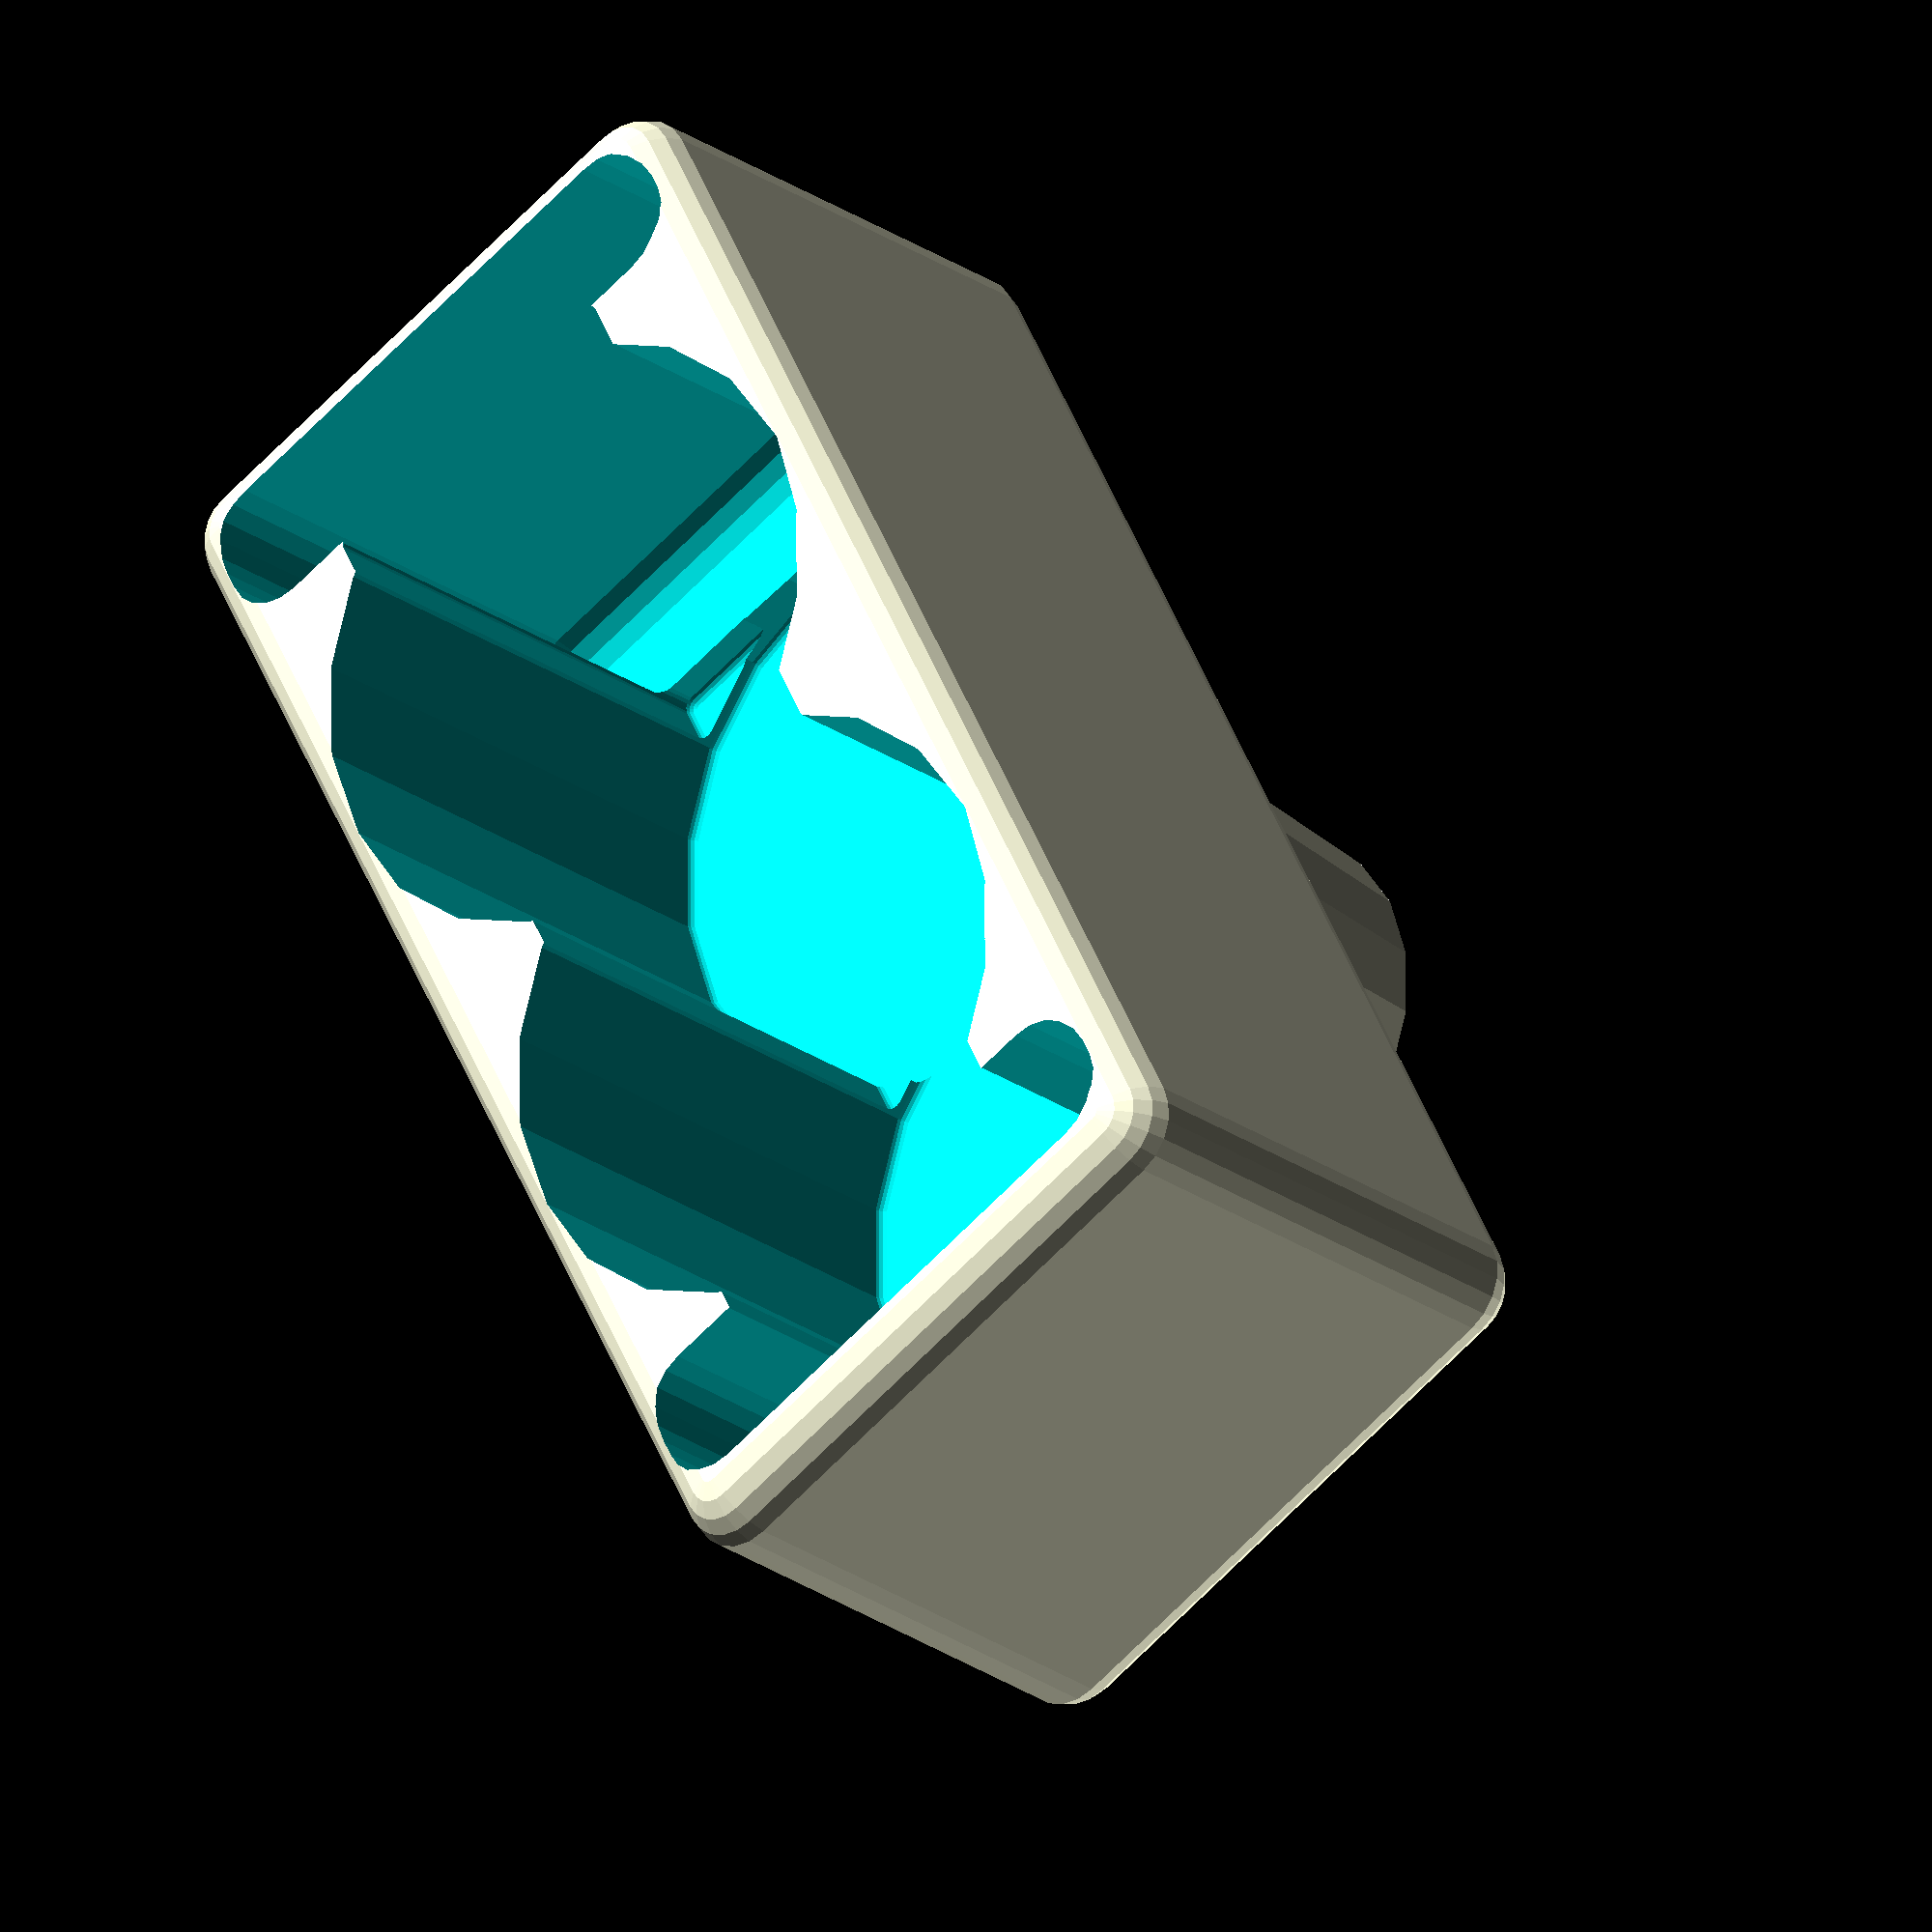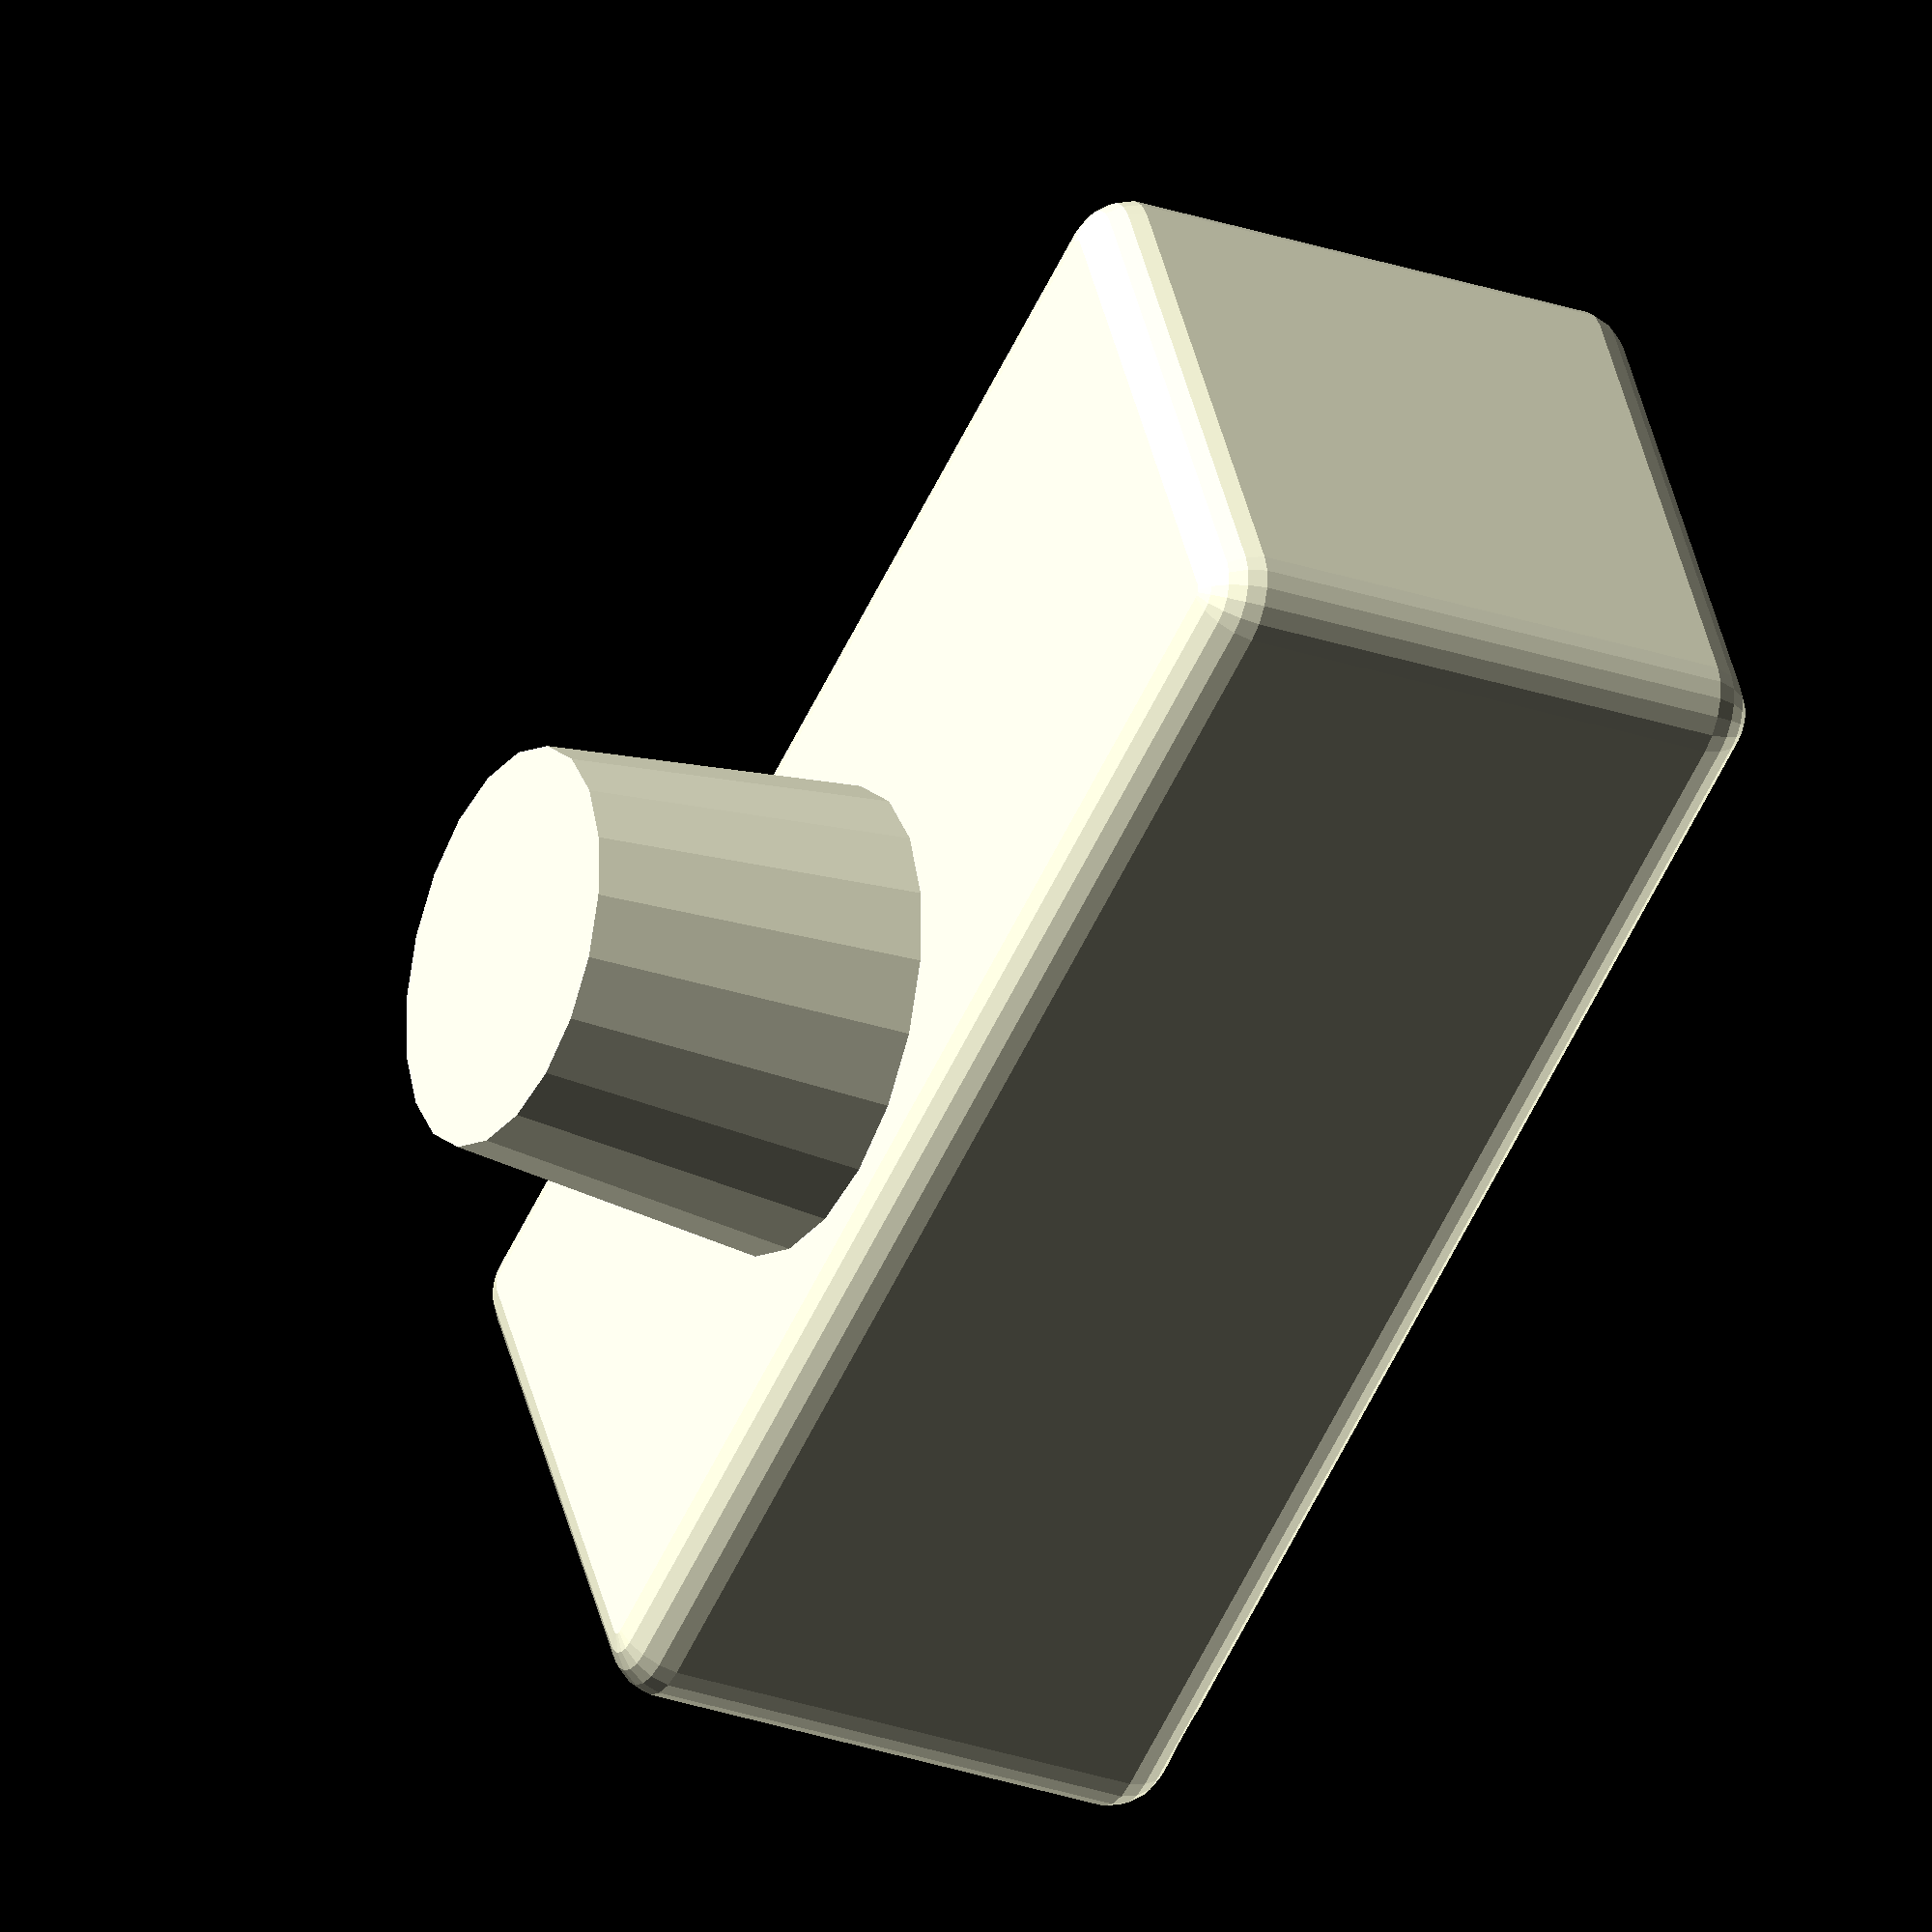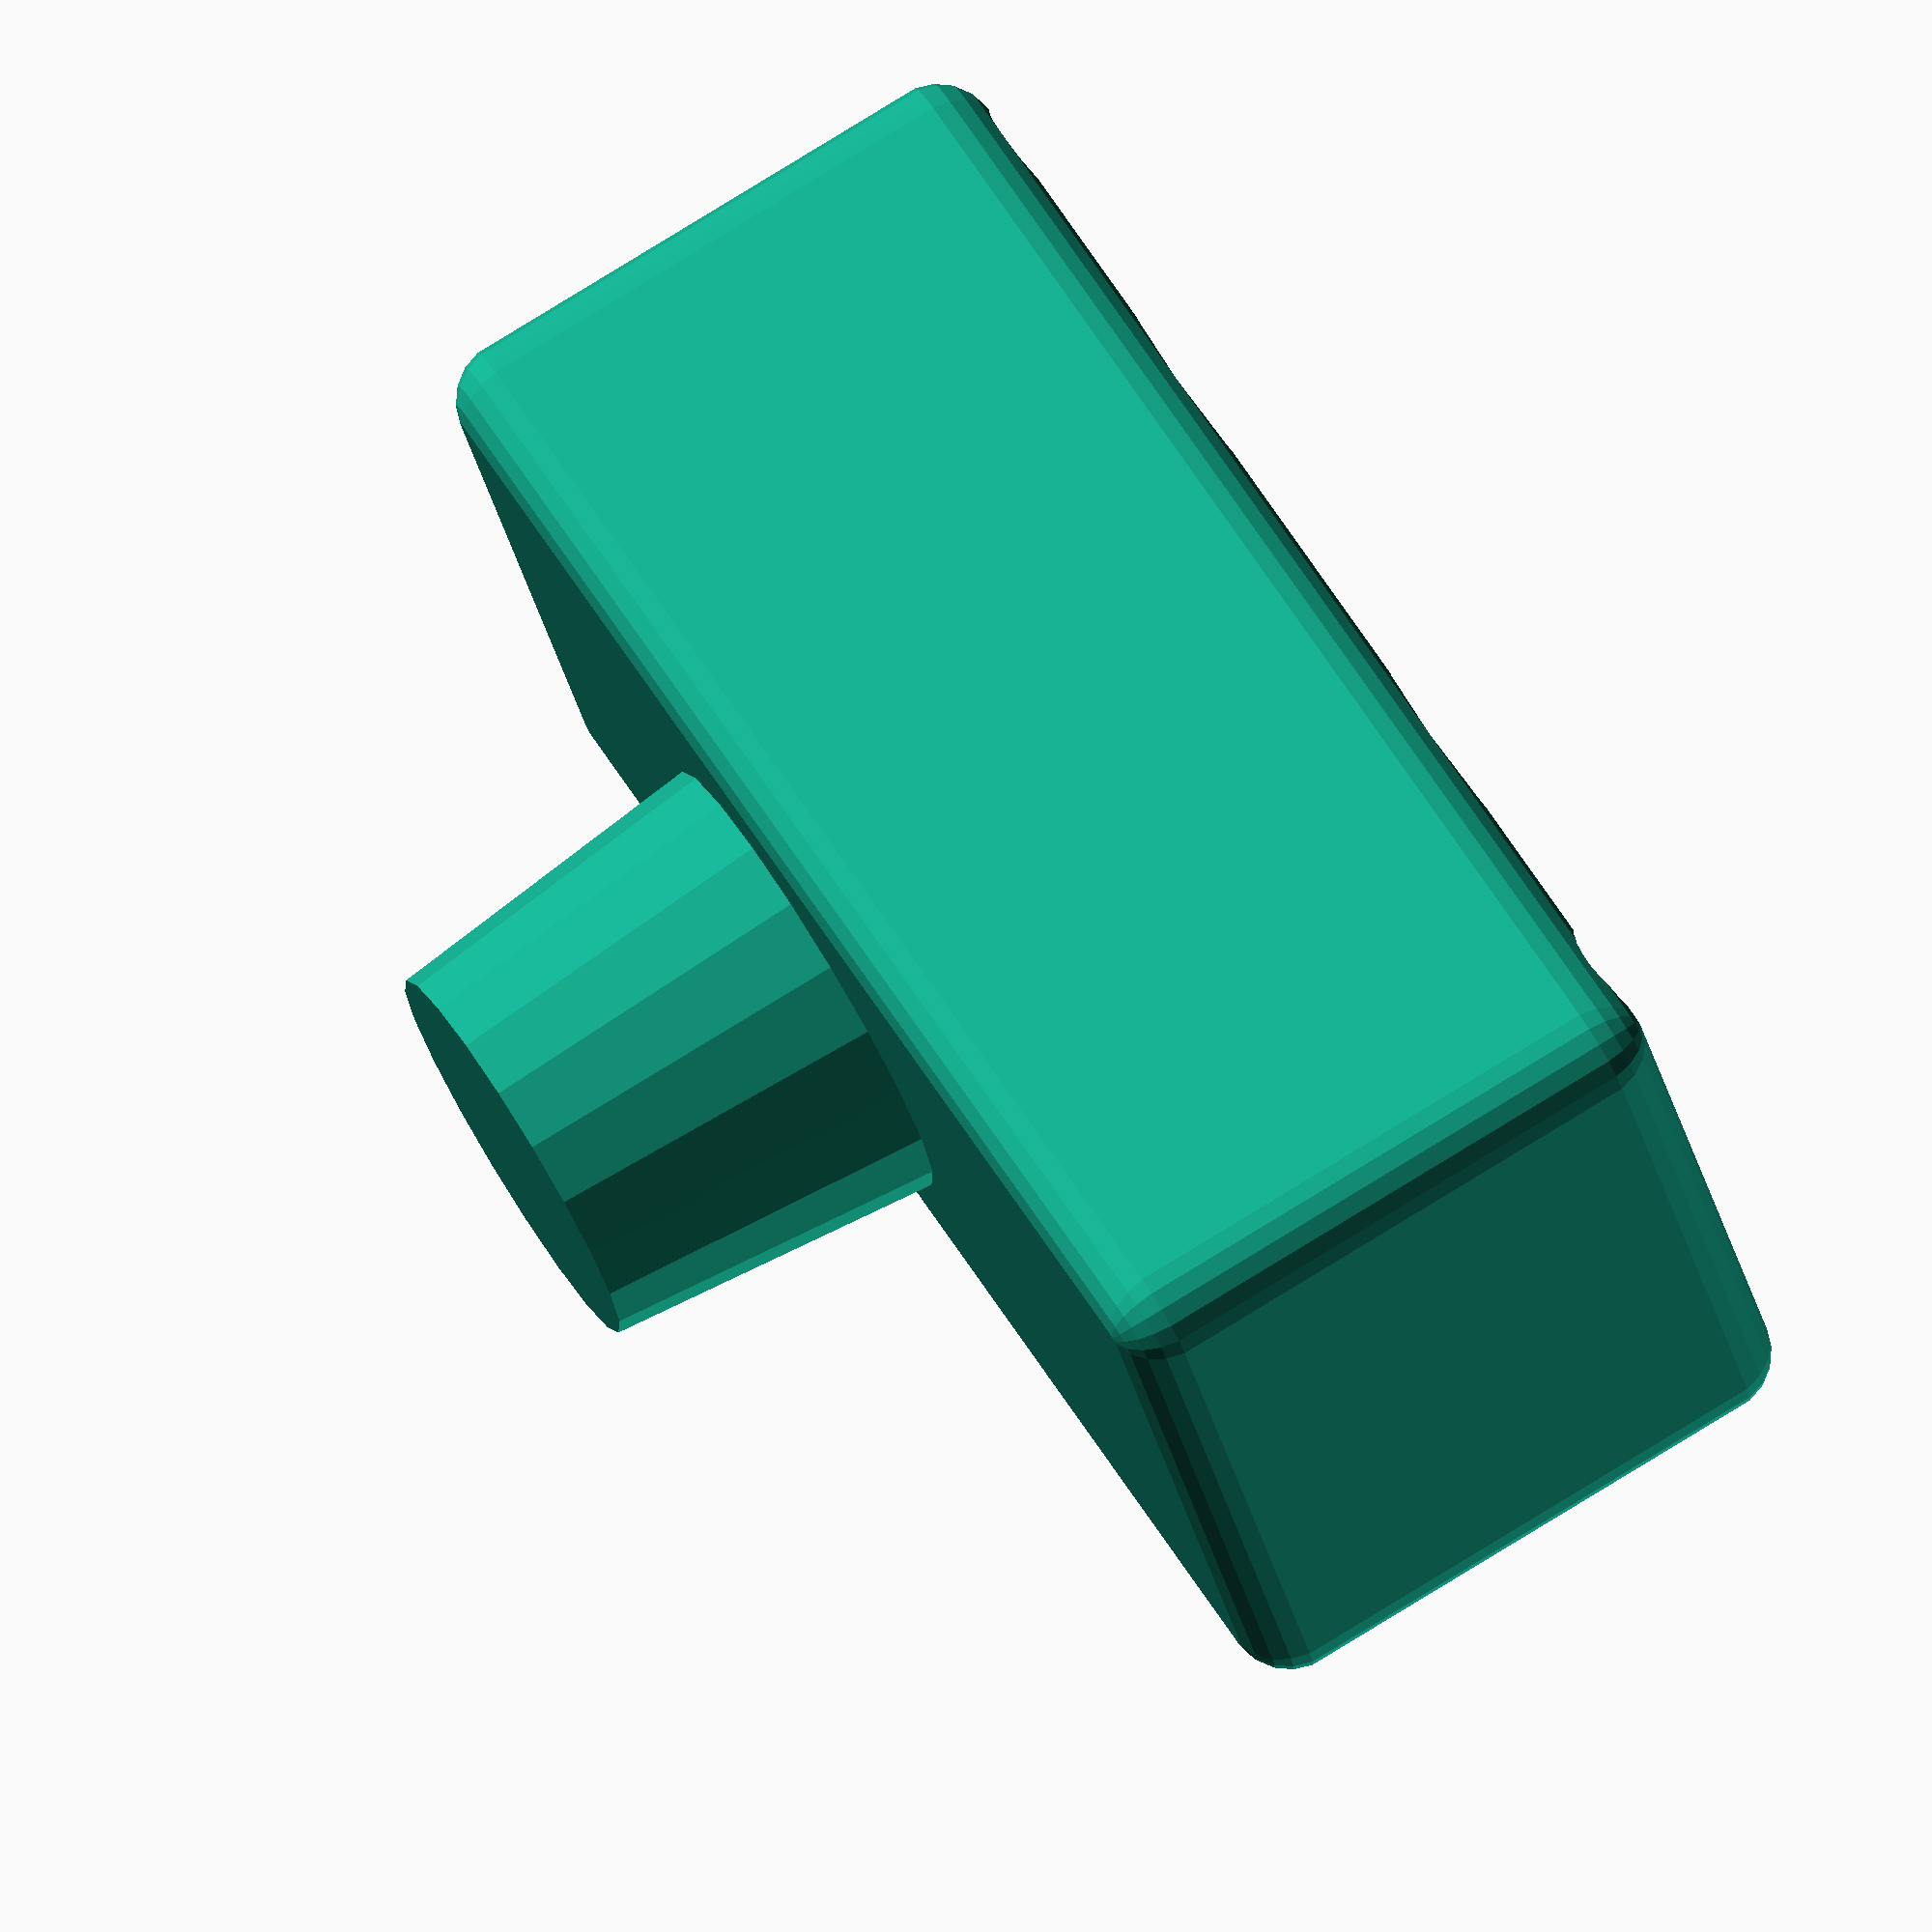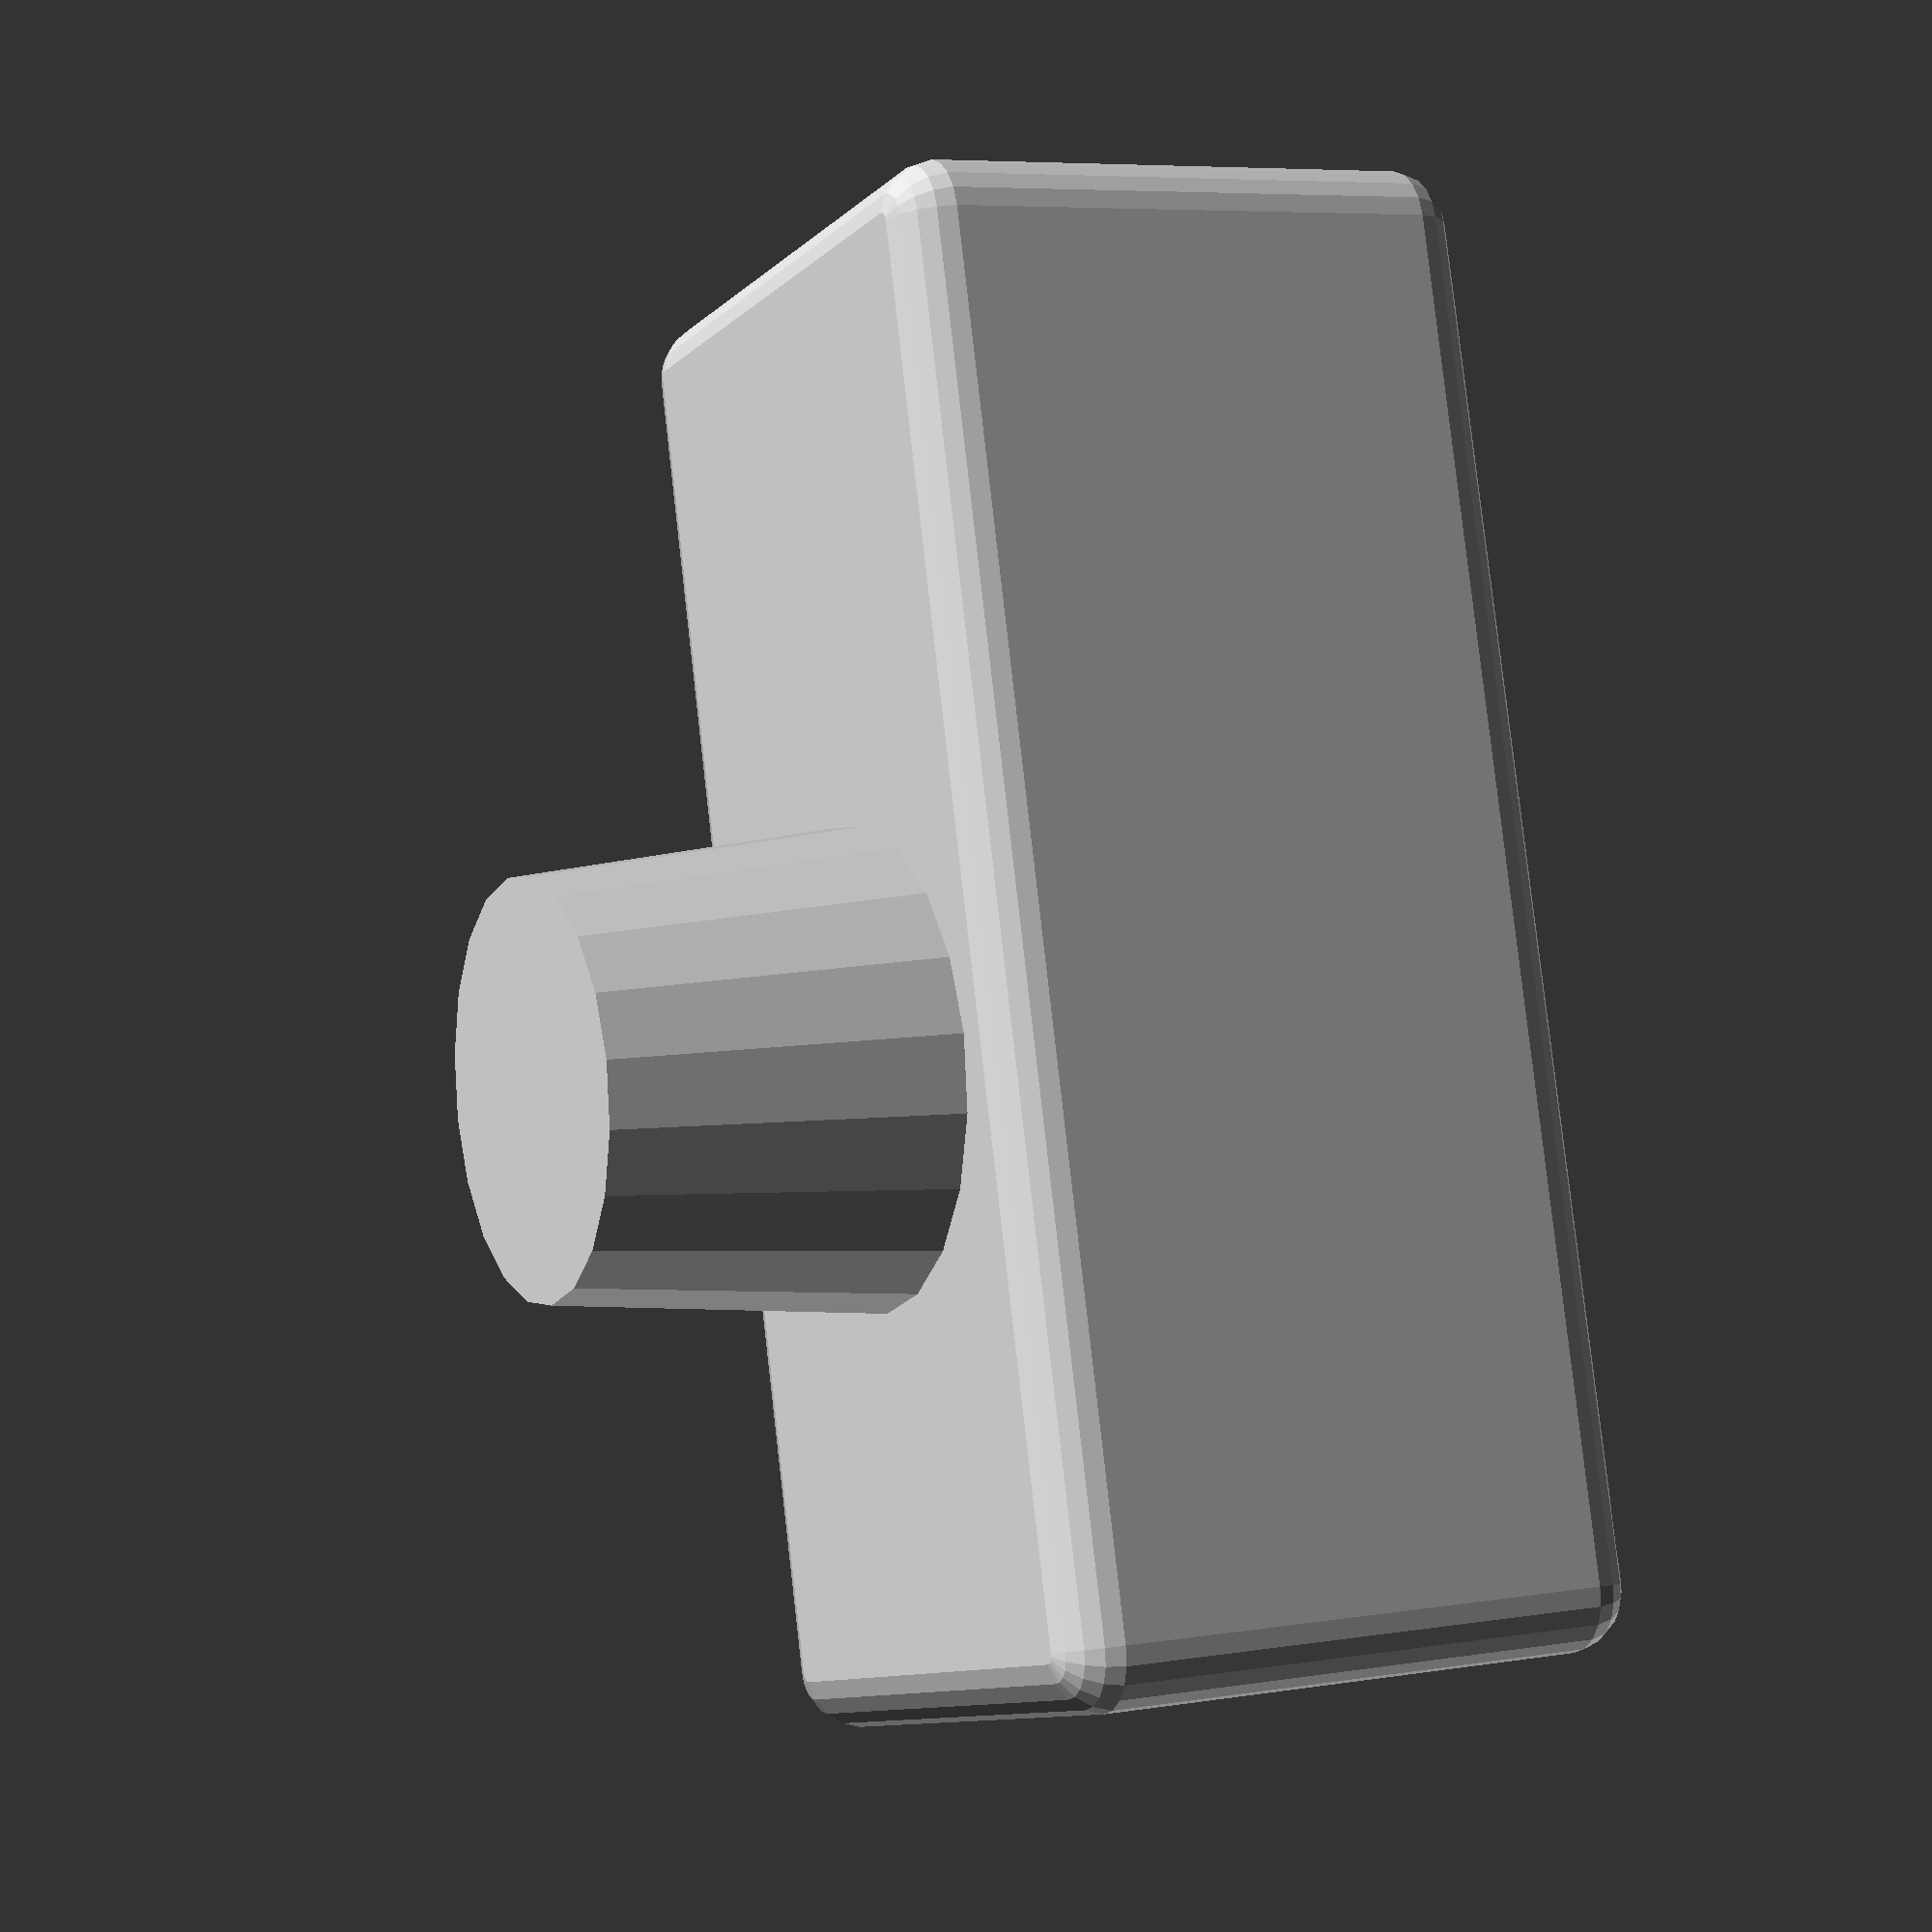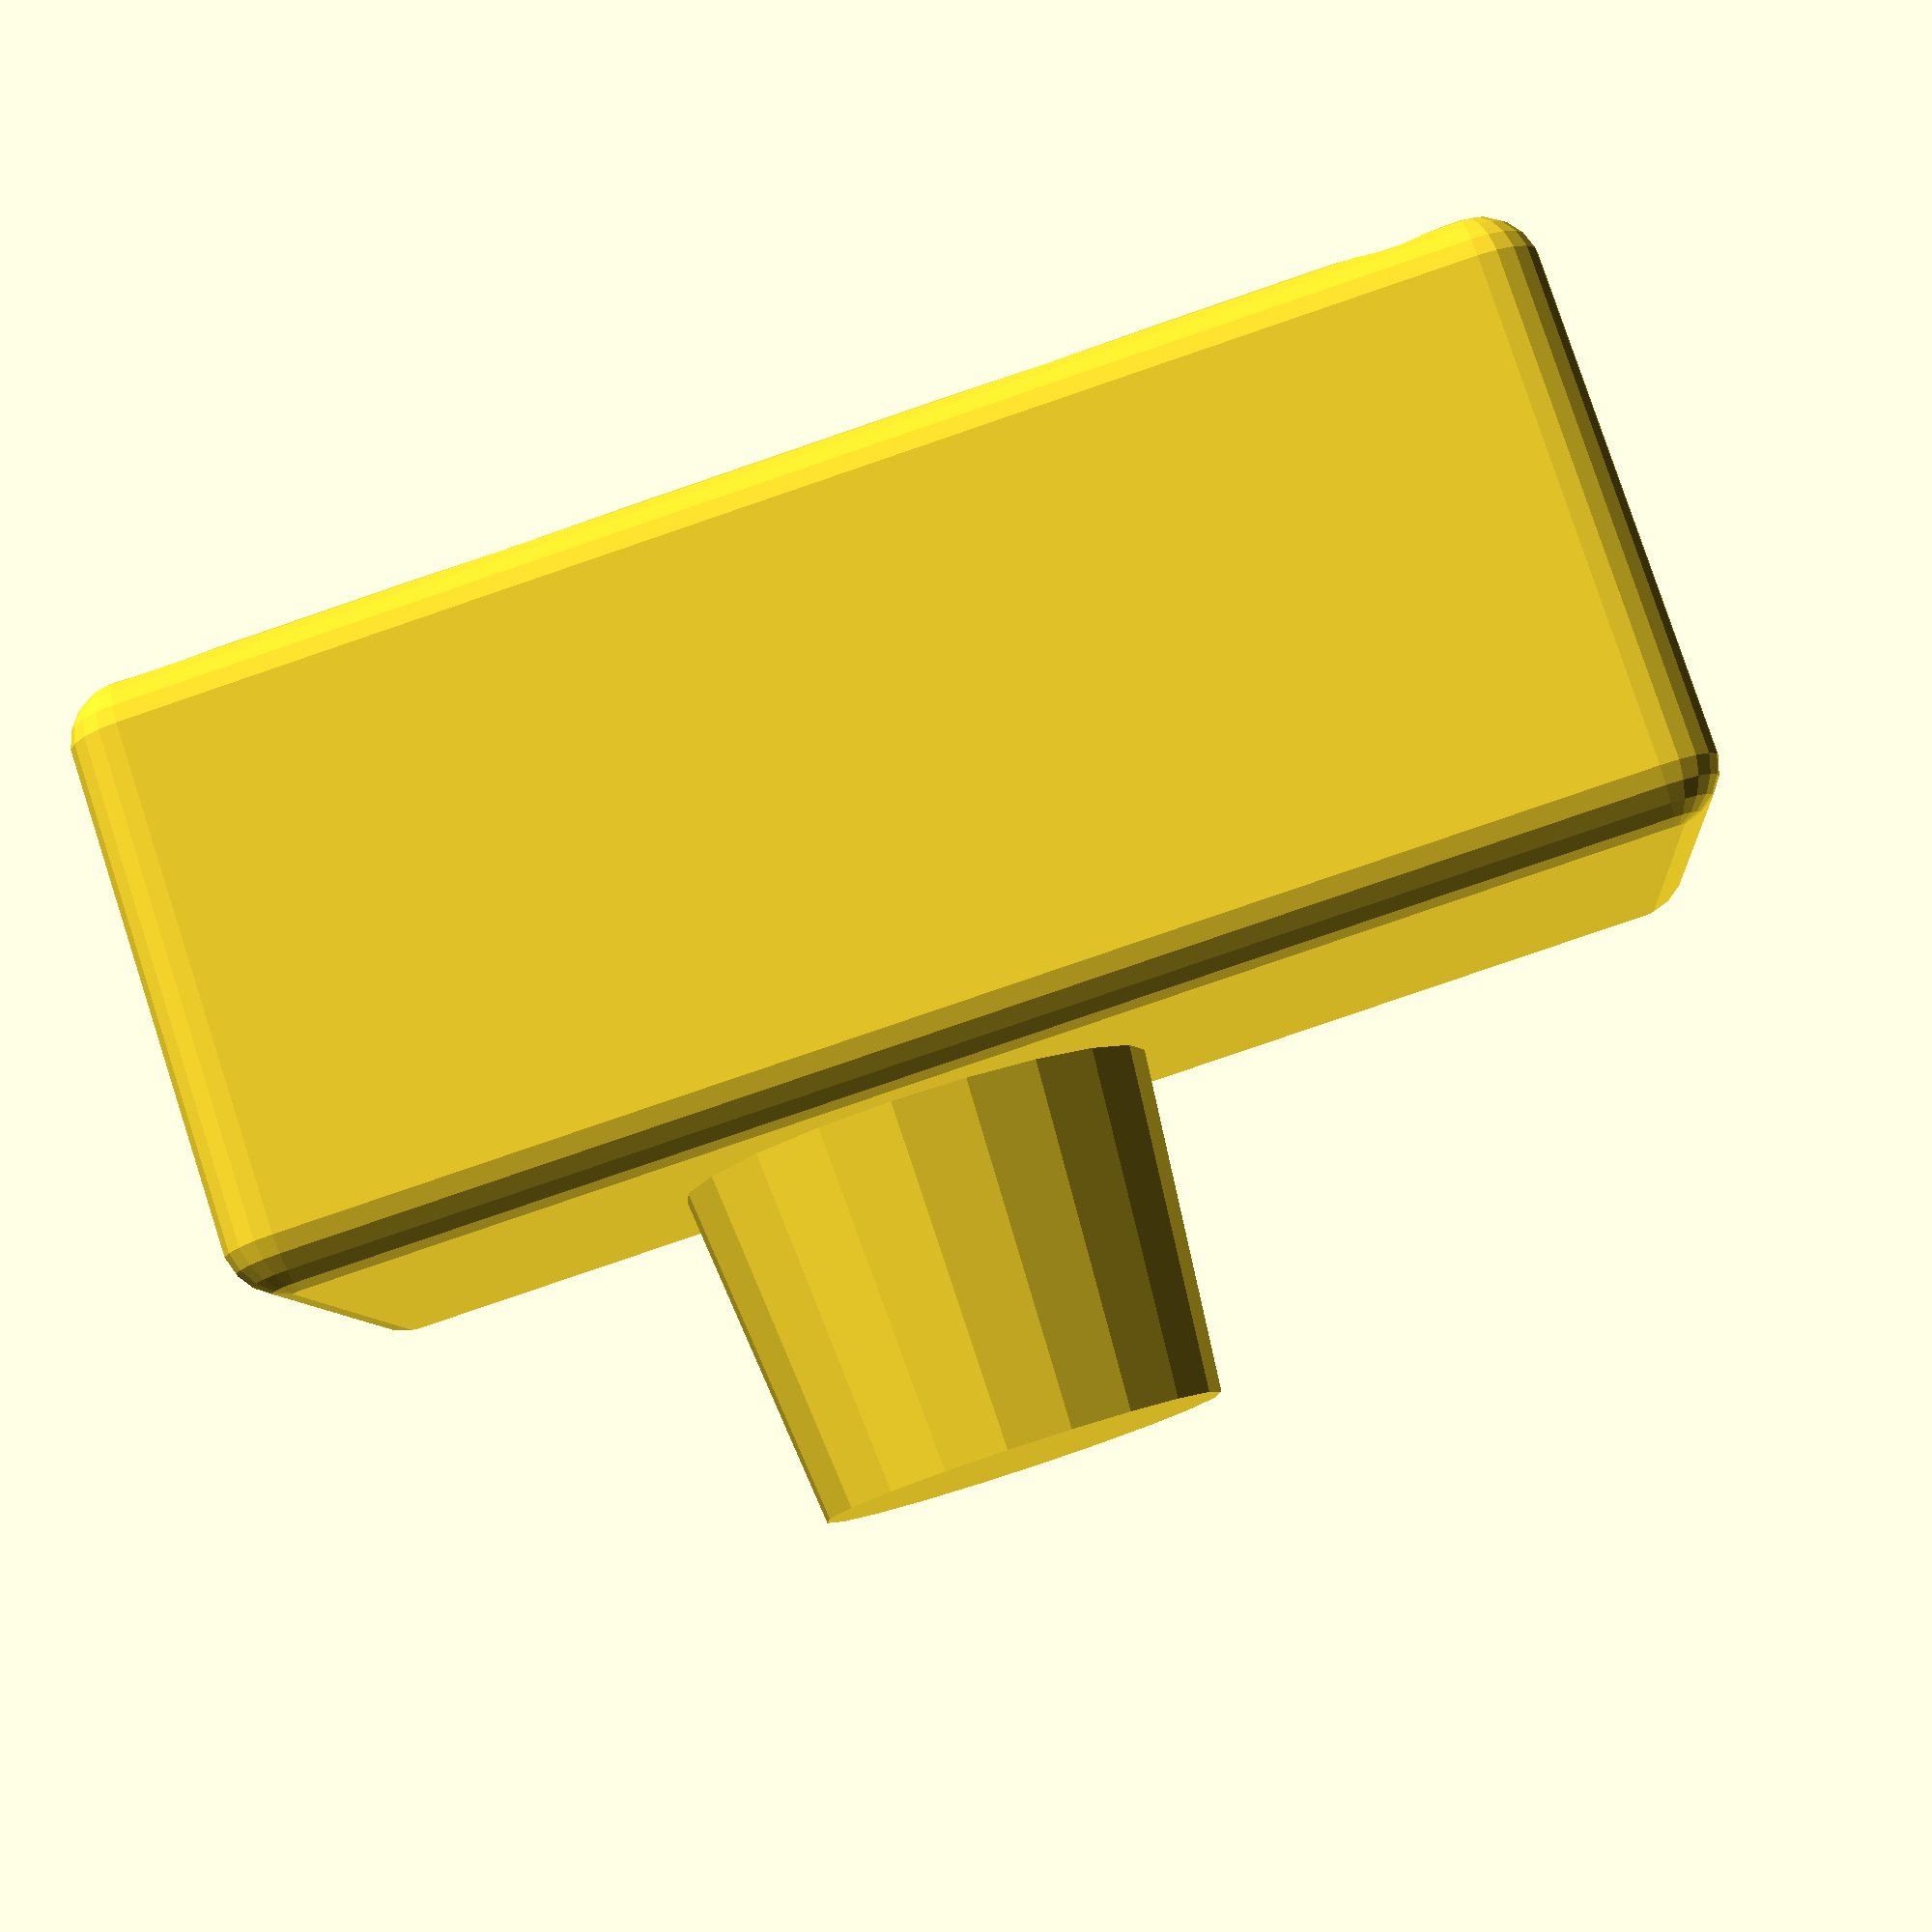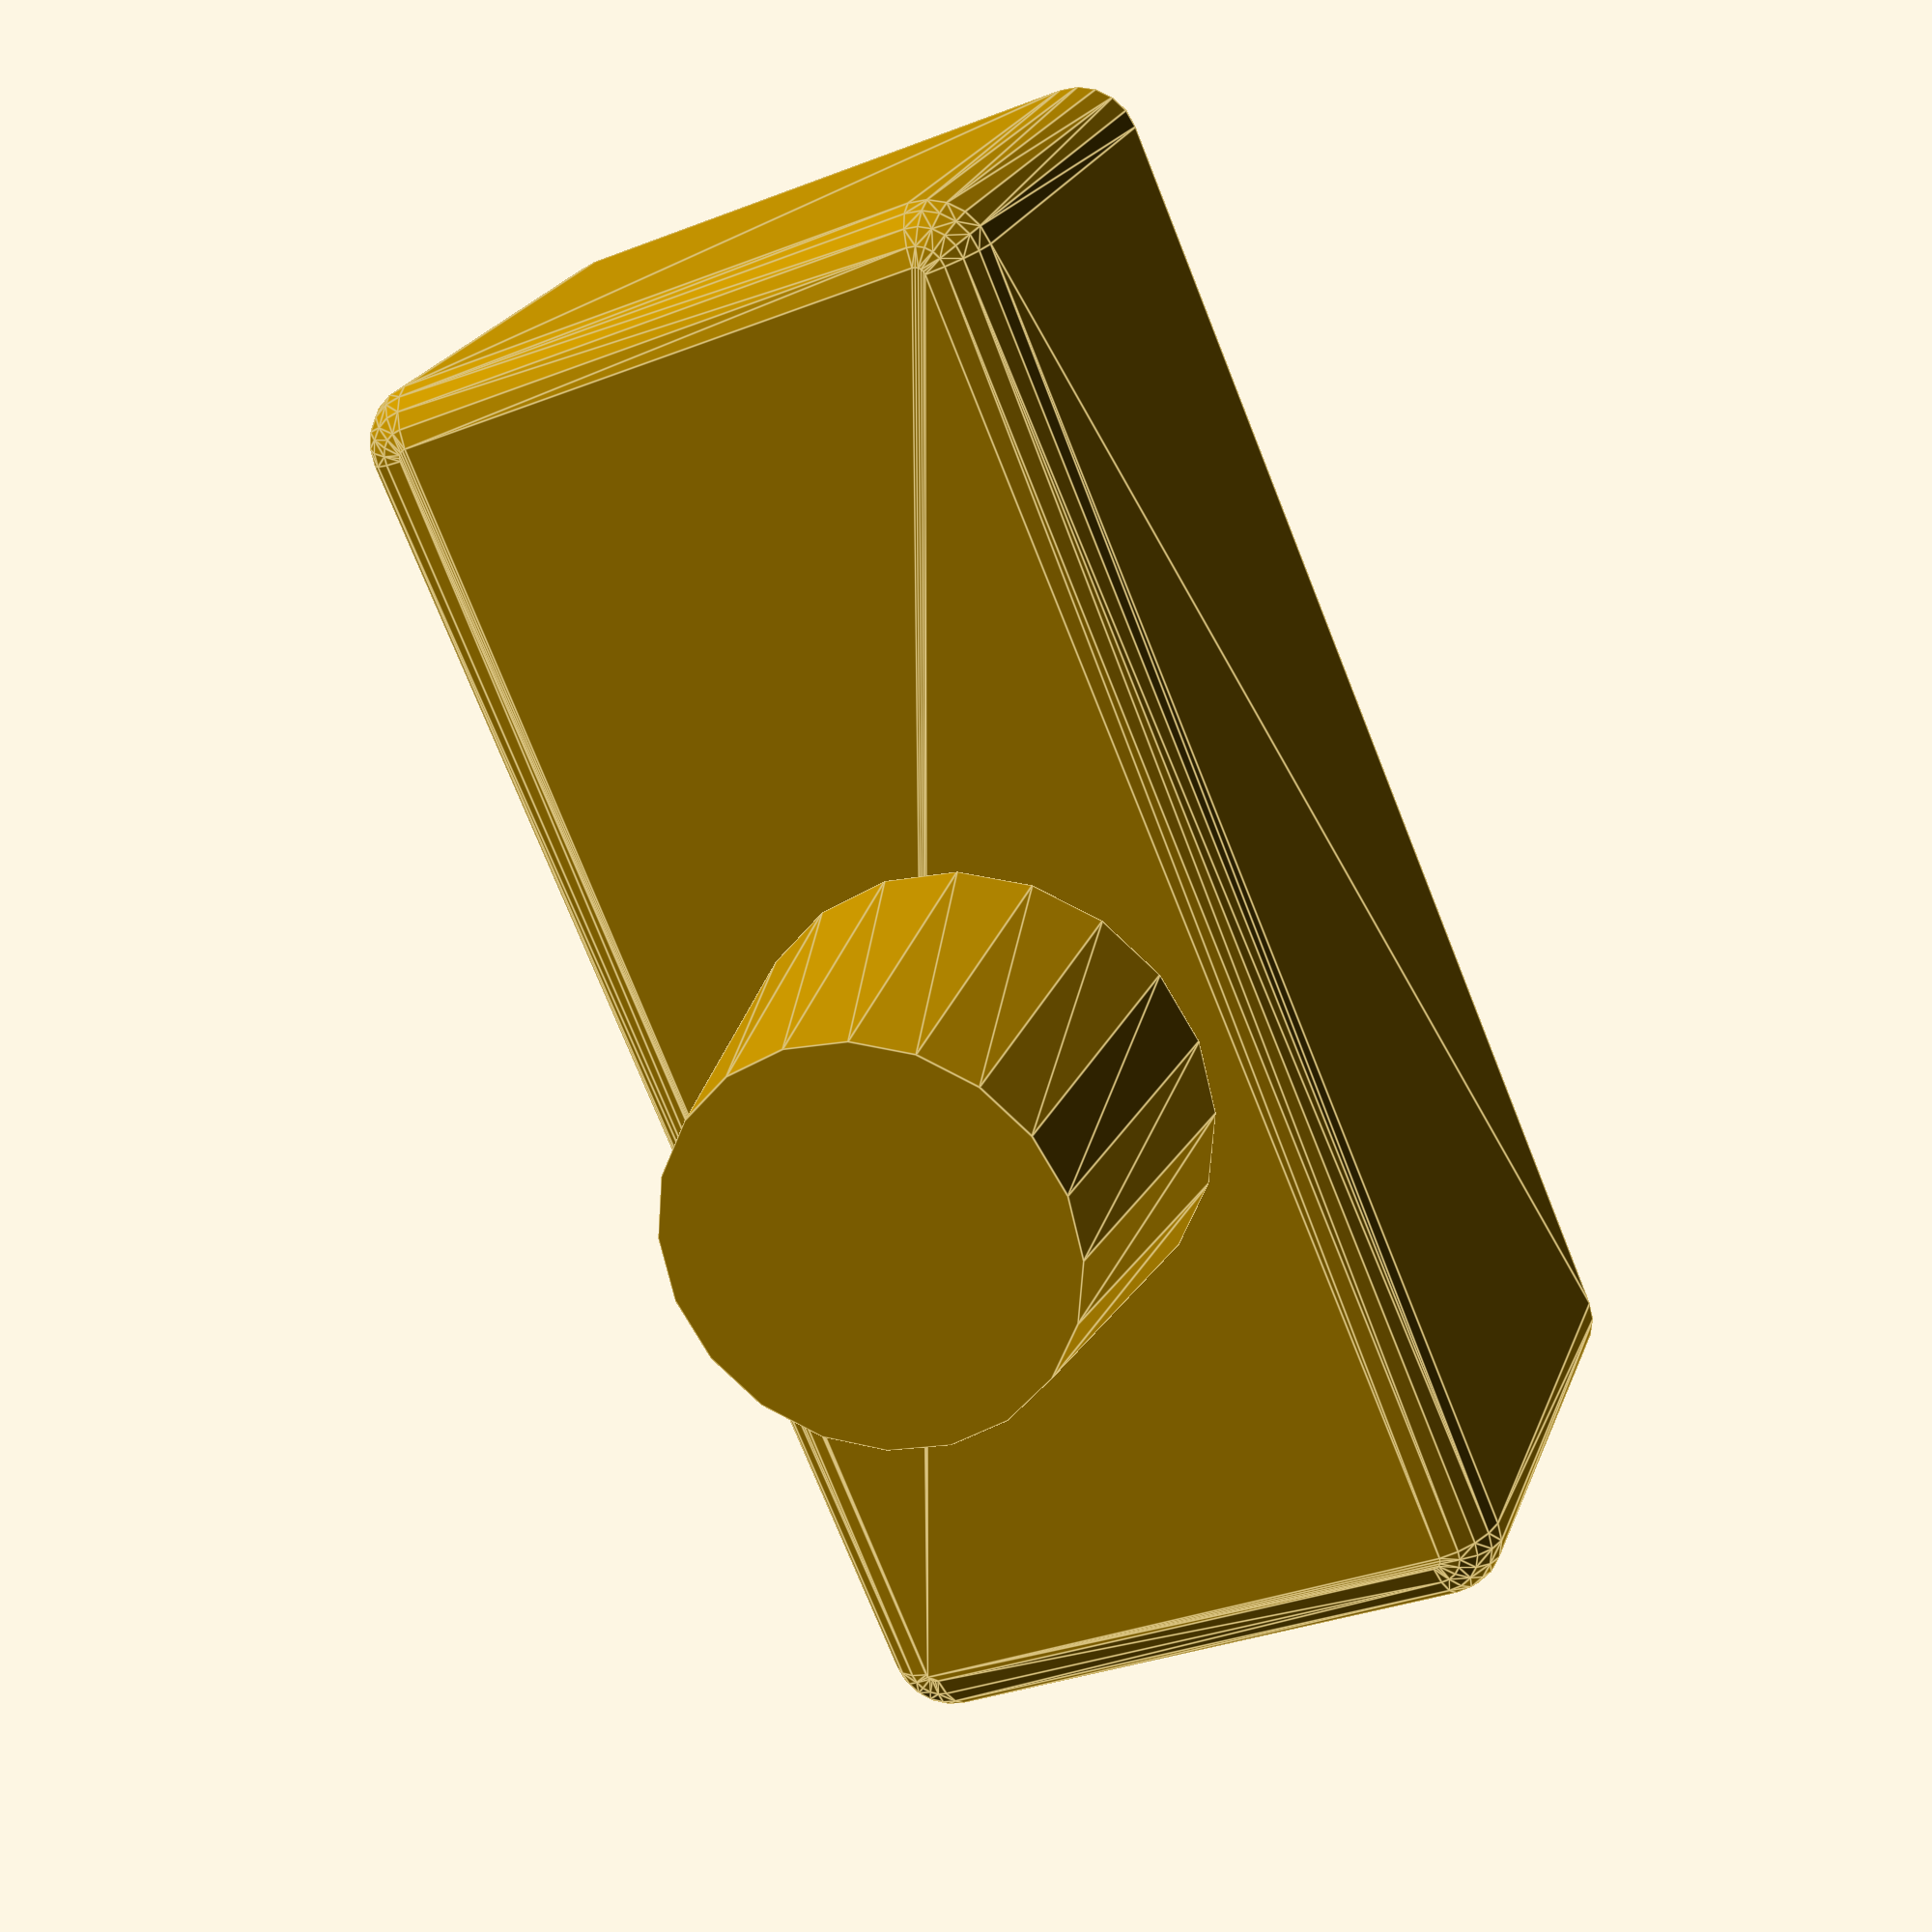
<openscad>
$fn = 20;
/*
    A cup holder upgrade for the toyota rav4 (v1.4)

    Includes: 
    - Two options for the holder size (twoLargerHolders, oneLargerHolderOneSmallerHolder)
    - Phone holders at either end
    - Adjustable cup holder size


Note: This design is a learning tool for openSCAD, while the design is functional, the code should not be used as a reference for best (or even good) practices for writing openSCAD code (includes hardcoded values, hidden dependencies between variables, non-modular etc.)

*/




// oneLargerHolderOneSmallerHolder, twoLargerHolders
cup_holders_mode = "twoLargerHolders";


cup_holder_y_offset = 2.5;
cup_holder_center_offset= 43;
cup_holder_height=120;
cup_holder_floor_depth=10;

cup_holder_1_top_radius=95;
cup_holder_1_botton_radius=95;

cup_holder_2_top_radius=85;
cup_holder_2_botton_radius=75;

phone_holder1_offset=-110;
phone_holder2_offset=90;

phone_holder_width=23;


phone_holder_floor_depth=12;
phone_holder_height=100;
phone_holder_depth=100;


// Mode: simple or rounded - (this is redundent in newer builds of openSCAD, as at Jan 2025, the development build (with peformance improvments, i.e. manfold) will run this model, with minkowski transform without lagging
$mode = "rounded";

// IMPORTANT - Ensure these match your cup holder (toyata rav4 set below)
in_car_cup_holder_height = 56;
in_car_cup_holder_top_diameter = 78;
in_car_cup_holder_bottom_diameter = 66.5;
in_car_cup_holder_center_offset = 16;


holder_length=240;
holder_width=110;
holder_depth=100;



module roundedCube(size = [10, 10, 10], radius = 2, center = false) {
    // Calculate adjustment for Minkowski thickness
    extra = $mode == "simple" ? 0 : radius;
    translate(center ? -[size[0]/2 + extra, size[1]/2 + extra, size[2]/2 + extra] : [extra, extra, extra])
    
    if ($mode == "simple") {
        cube(size, center = false);
    } else if ($mode == "rounded") {
        minkowski() {
            cube(size - [2 * radius, 2 * radius, 2 * radius], center = false);
            sphere(radius);
        }
    } else {
        echo("Invalid mode. Use 'simple' or 'rounded'.");
    }
}

module roundedCylinder(h = 20, d1 = 10, d2 = 10, radius = 2, center = false) {
    // Compute outer dimensions (same for both modes)
    outer_h = h + 2 * radius;
    outer_d1 = d1 + 2 * radius;
    outer_d2 = d2 + 2 * radius;

    // Translate based on outer dimensions for consistent placement
    translate(center ? -[max(outer_d1, outer_d2) / 2, max(outer_d1, outer_d2) / 2, outer_h / 2] : [0, 0, 0])
    
    if ($mode == "simple") {
        cylinder(h = h, d1 = d1, d2 = d2, center = false);
    } else if ($mode == "rounded") {
        minkowski() {
            cylinder(h = h, d1 = d1, d2 = d2, center = false);
            sphere(radius);
        }
    } else {
     //   echo("Invalid mode. Use 'simple' or 'rounded'.");
    }
}


module cupHolder(){

    translate([in_car_cup_holder_center_offset, 0, 0])
    cylinder(h=in_car_cup_holder_height,d1=in_car_cup_holder_bottom_diameter, d2=in_car_cup_holder_top_diameter);
    
        


    difference(){
        // Main Holder Box
        translate([-holder_length/2, -cup_holder_1_top_radius/2-5, in_car_cup_holder_height]) roundedCube(size = [holder_length, holder_width, holder_depth], radius = 10);
        
        // Cup holder 1
       translate([cup_holder_center_offset, cup_holder_y_offset, in_car_cup_holder_height+cup_holder_floor_depth]) roundedCylinder(h=cup_holder_height, d1=cup_holder_1_botton_radius, d2=cup_holder_1_top_radius);
        
        if (cup_holders_mode == "oneLargerHolderOneSmallerHolder") {
         // Cup holder 2 (small)
        translate([-cup_holder_center_offset, cup_holder_y_offset, in_car_cup_holder_height+cup_holder_floor_depth]) roundedCylinder(h=cup_holder_height, d1=cup_holder_2_botton_radius, d2=cup_holder_2_top_radius);
        } else if (cup_holders_mode == "twoLargerHolders") {
           // Cup holder 2 (big)

        translate([-cup_holder_center_offset, cup_holder_y_offset, in_car_cup_holder_height+cup_holder_floor_depth]) roundedCylinder(h=cup_holder_height, d1=cup_holder_1_botton_radius, d2=cup_holder_1_top_radius);
        
        } else {
           echo("<b style='color:red'>", A="Failed");
        
        }
        
        // Phone Holder 1 
        translate([phone_holder1_offset, -47, in_car_cup_holder_height+phone_holder_floor_depth])
        roundedCube([phone_holder_width, phone_holder_depth, phone_holder_height], radius=10);
        
        

          
         // Phone Holder 2
        translate([phone_holder2_offset, -48, in_car_cup_holder_height+phone_holder_floor_depth])
        roundedCube([phone_holder_width, phone_holder_depth, phone_holder_height], radius=10);
        

        
        
        
        // Soften some edges in the middle
        if (cup_holders_mode == "twoLargerHolders") {
        // Center Phone Cutout
        translate([5, 5, in_car_cup_holder_height+60])
        roundedCube([180, 60, 90], center=true);
        } else if (cup_holders_mode == "oneLargerHolderOneSmallerHolder") {
         
         translate([-90, -20, in_car_cup_holder_height+phone_holder_floor_depth+10])
        
        roundedCube([200, 50, 100]);
        
        
        translate([phone_holder2_offset, 8, phone_holder_depth+phone_holder_floor_depth+20])
        roundedCube([20, 60, 90], center=true);
        }
        
    };

};




cupHolder();

        
</openscad>
<views>
elev=23.5 azim=242.6 roll=39.7 proj=o view=solid
elev=27.2 azim=26.6 roll=241.8 proj=o view=wireframe
elev=281.7 azim=25.3 roll=238.3 proj=o view=solid
elev=173.6 azim=285.0 roll=296.0 proj=p view=wireframe
elev=99.4 azim=185.3 roll=18.1 proj=p view=solid
elev=157.7 azim=292.8 roll=343.1 proj=p view=edges
</views>
